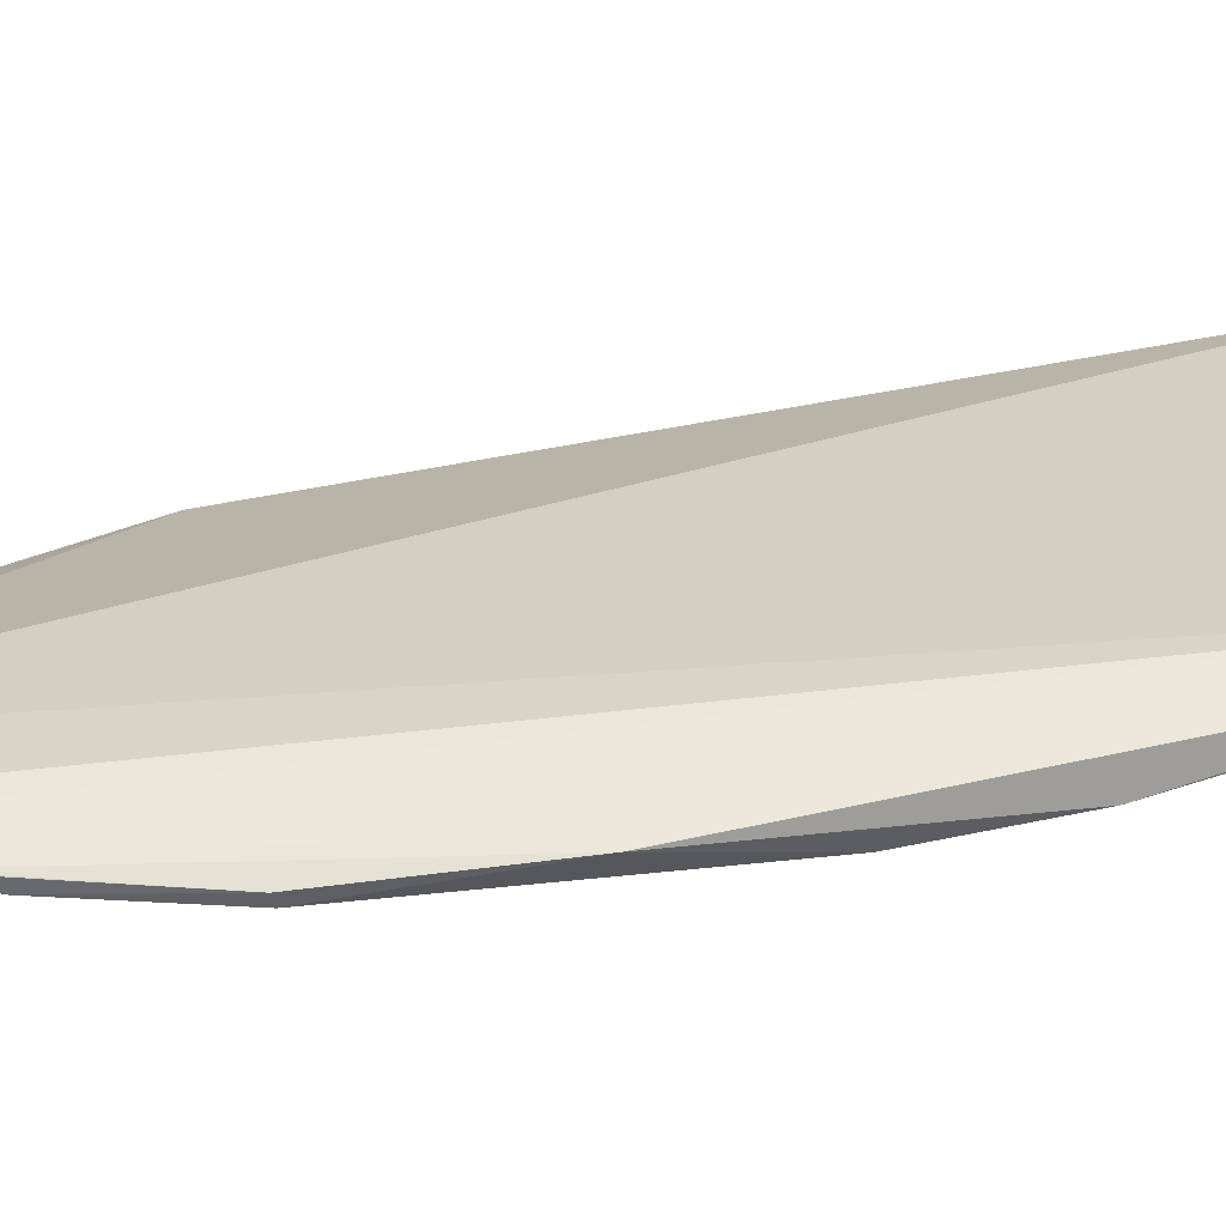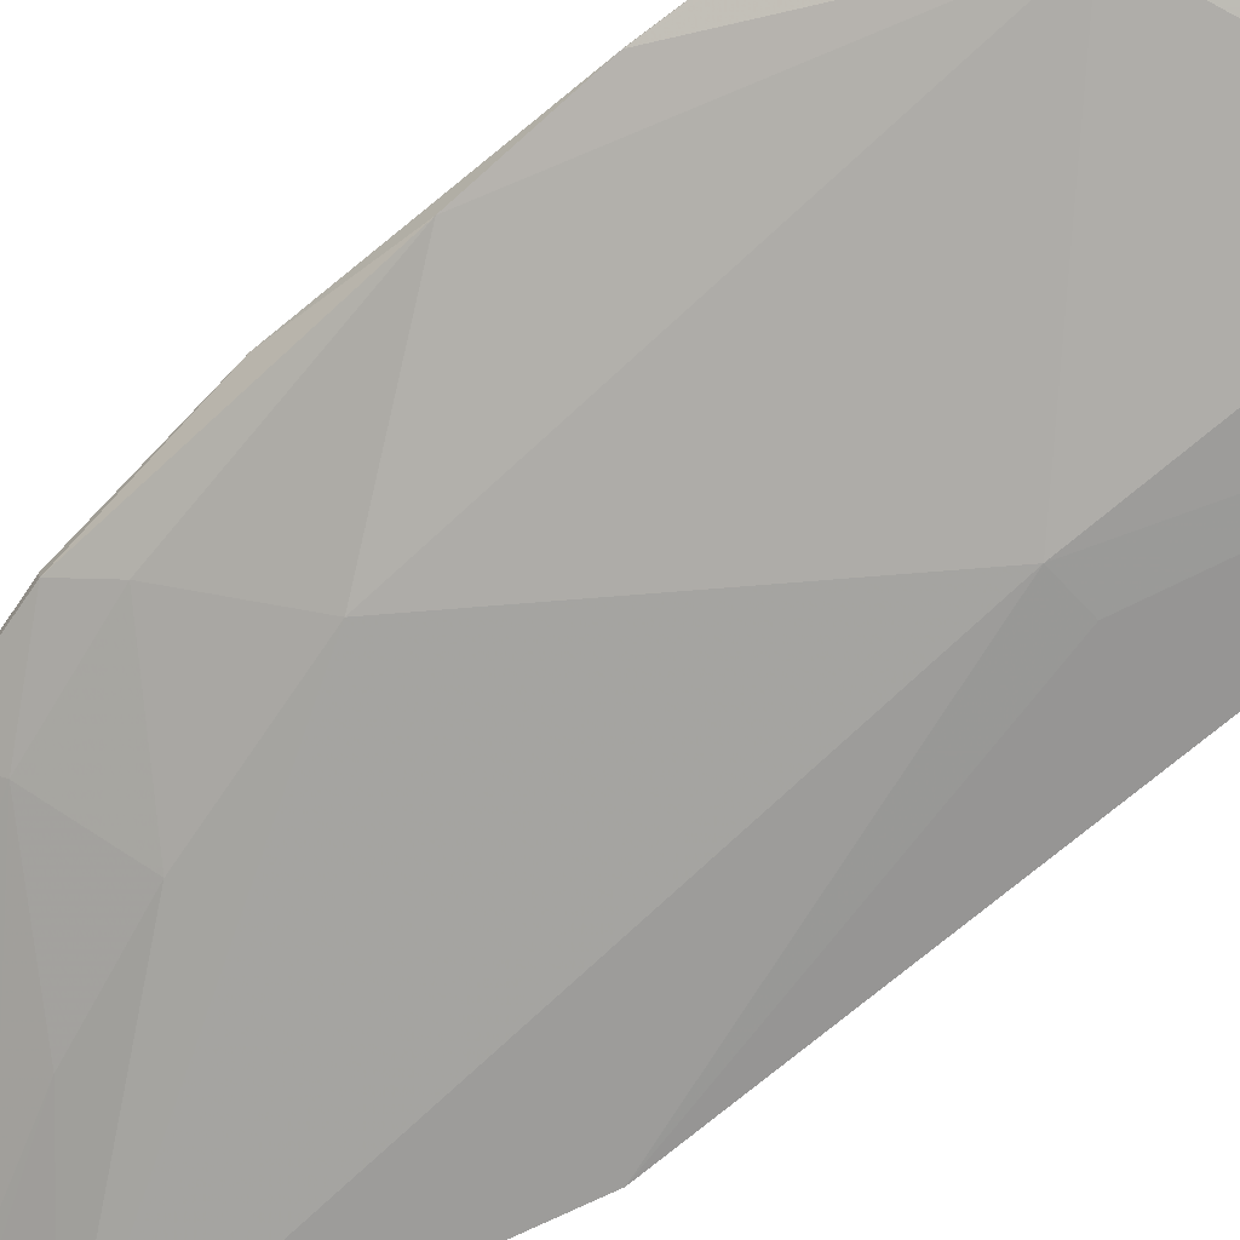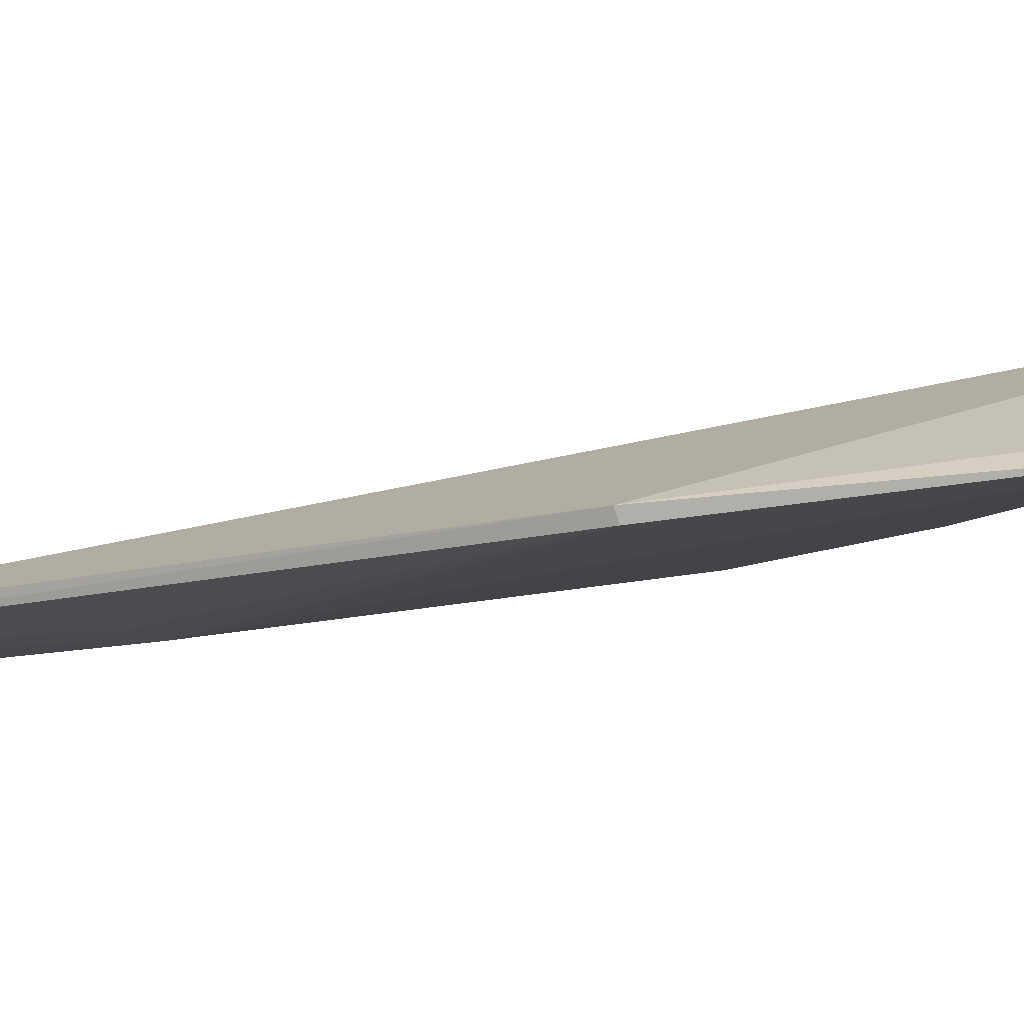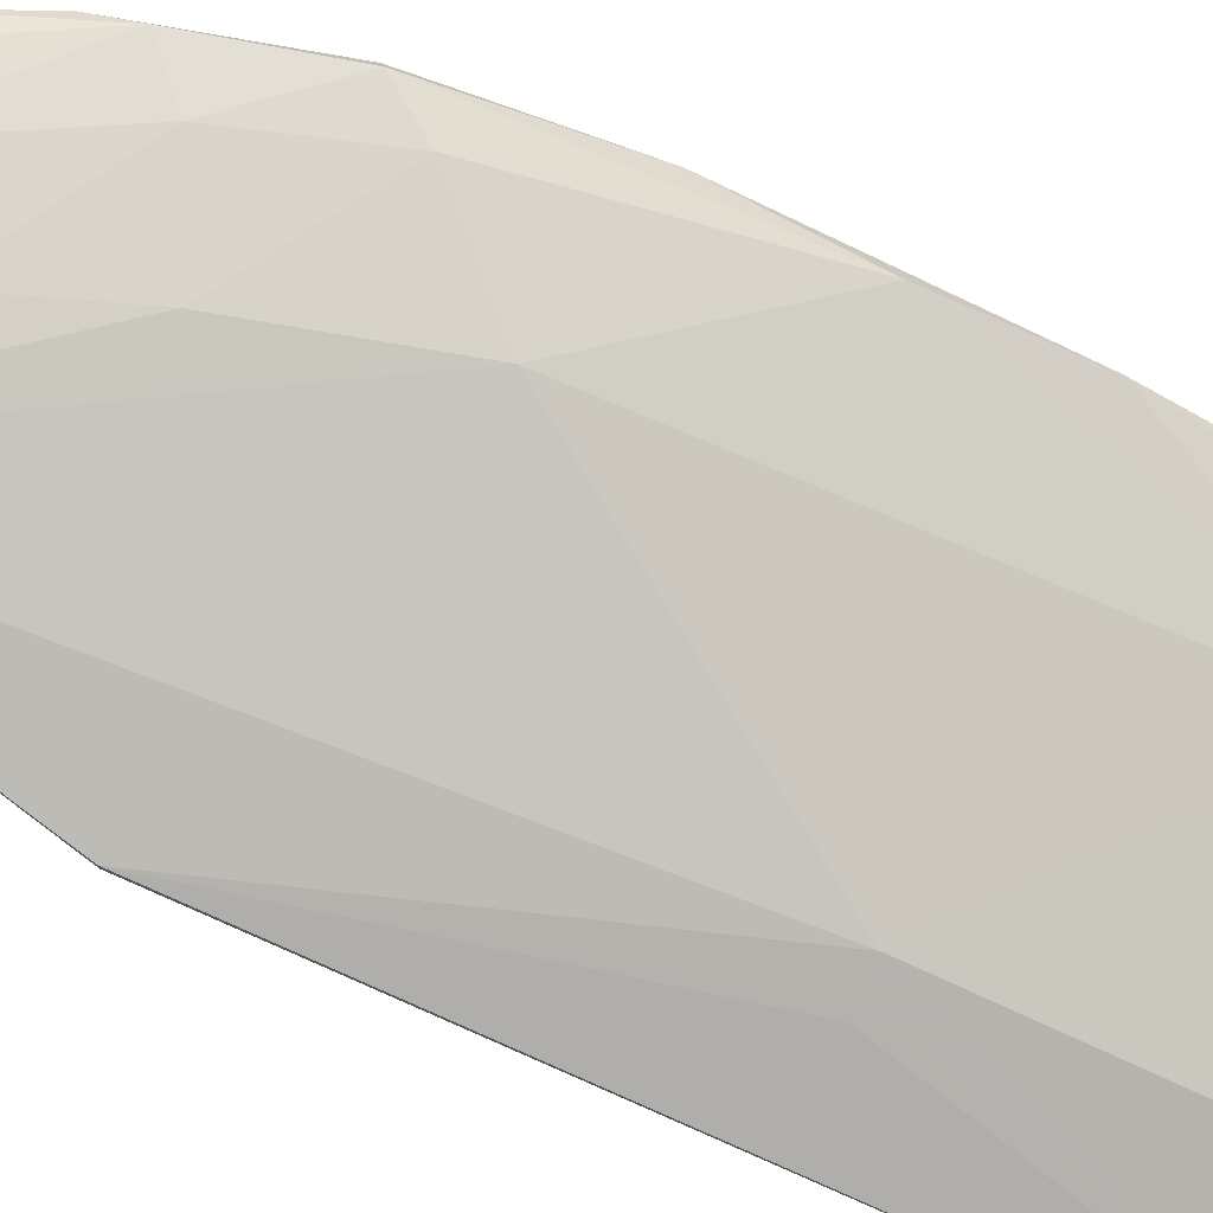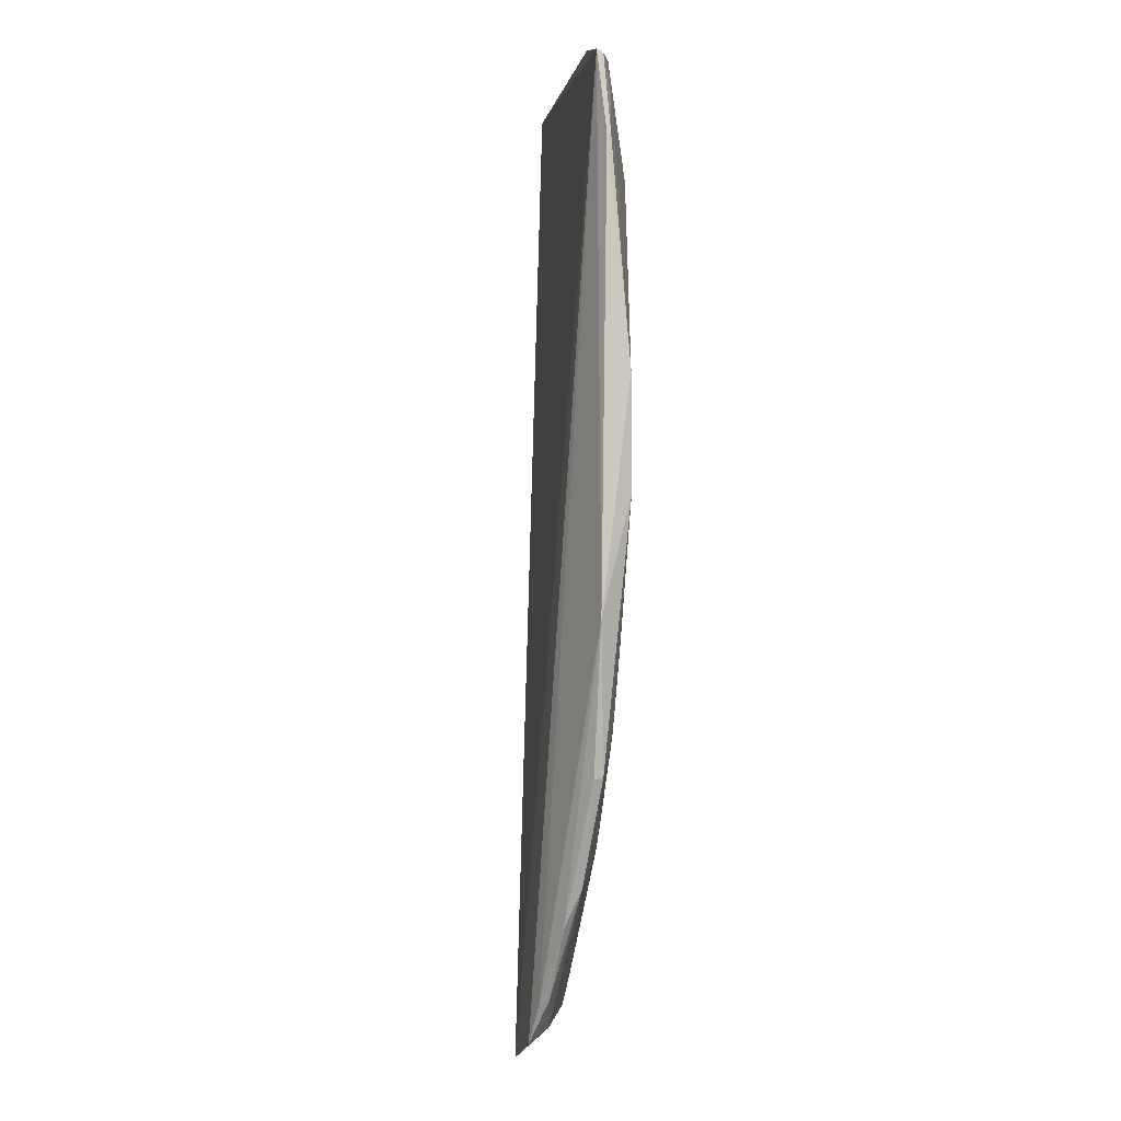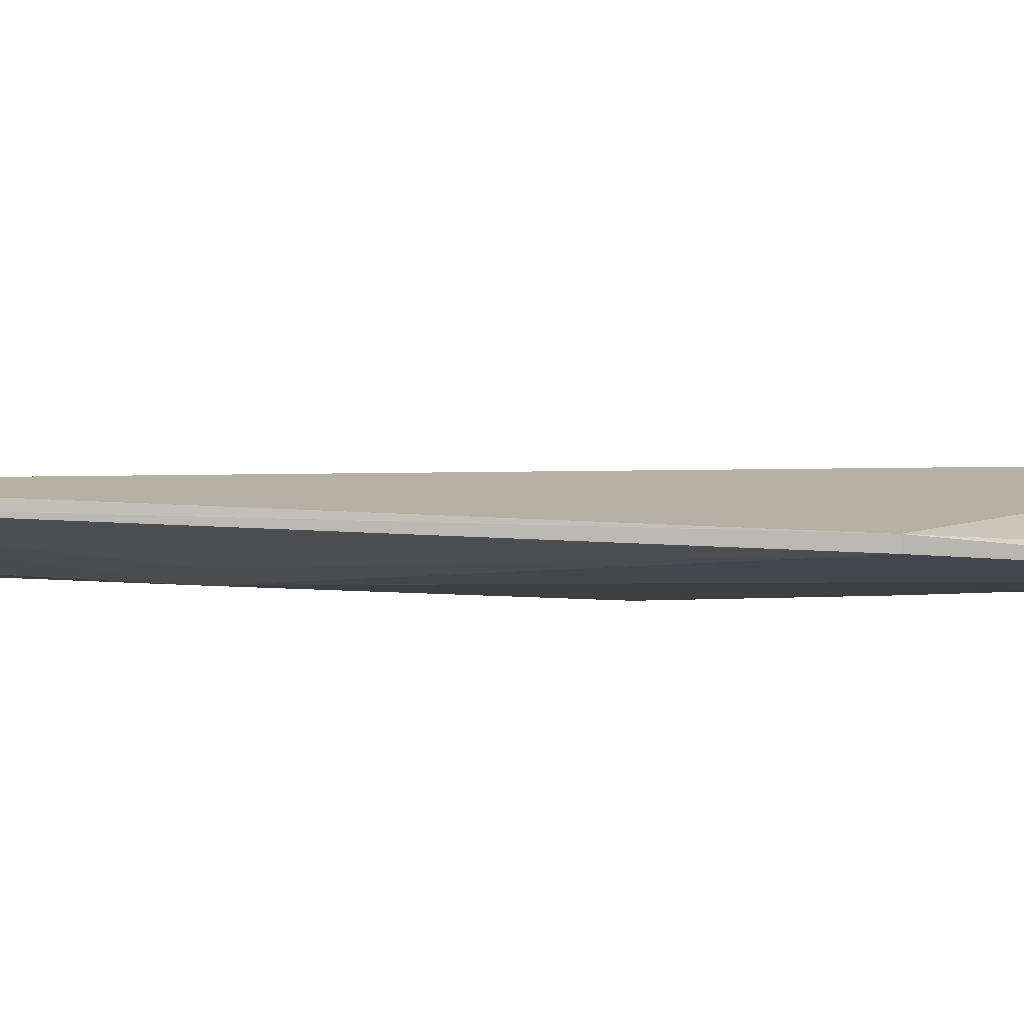
<metadata>
{"format":"obj","ext":"obj","renderer":"f3d","projection":"perspective","resolution":1024,"background":"white","views":[{"elev":40.6,"azim":74.5,"up":"+Z"},{"elev":-68.6,"azim":131.3,"up":"+Z"},{"elev":-13.6,"azim":-61.0,"up":"+Z"},{"elev":-78.8,"azim":65.5,"up":"+Z"},{"elev":0.6,"azim":67.3,"up":"+Y"},{"elev":-15.5,"azim":-99.6,"up":"+Z"}]}
</metadata>
<code>
v 0.1278 0.04081 0.01386
v 0.1304 -0.03655 0.01528
v 0.1197 -0.02355 0.007442
v 0.08699 0.04145 0.002214
v 0.1122 -0.06982 0.01705
v 0.1215 0.02812 0.007678
v 0.1196 -0.06653 0.01838
v 0.08663 0.04139 0.00329
v 0.09499 -0.0674 0.004508
v 0.09994 0.006434 0.002212
v 0.1155 0.04062 0.00761
v 0.132 0.00639 0.01173
v 0.132 -0.01956 0.01514
v 0.1202 0.04246 0.01169
v 0.1026 -0.06678 0.007259
v 0.08662 -0.0327 0.003622
v 0.09974 0.03694 0.002529
v 0.1241 0.0406 0.01089
v 0.1318 -0.006454 0.01158
v 0.1258 -0.053 0.01682
v 0.1219 -0.06159 0.01801
v 0.13 0.03156 0.01361
v 0.1183 -0.0653 0.01547
v 0.09749 -0.06883 0.006666
v 0.1151 -0.04077 0.007398
v 0.08706 -0.03286 0.002539
v 0.1275 0.03622 0.01201
v 0.1278 0.04047 0.01304
v 0.1304 -0.03627 0.01416
v 0.1222 -0.06127 0.01695
v 0.1105 -0.05335 0.007734
v 0.09573 0.00657 0.002164
v 0.13 0.03163 0.01316
v 0.1272 -0.04858 0.01524
v 0.1276 -0.03199 0.01187
v 0.1235 -0.04477 0.01197
v 0.126 -0.05265 0.01673
v 0.1144 -0.06195 0.01171
v 0.1061 -0.0621 0.007719
f 7 1 5
f 8 5 1
f 10 6 3
f 10 3 9
f 14 8 1
f 14 4 8
f 14 11 4
f 16 8 4
f 16 5 8
f 17 10 4
f 17 6 10
f 17 11 6
f 17 4 11
f 18 6 11
f 18 11 14
f 19 3 6
f 19 6 12
f 19 12 13
f 20 2 13
f 21 13 1
f 21 1 7
f 21 20 13
f 22 13 12
f 22 1 13
f 23 7 5
f 23 5 15
f 24 15 5
f 24 9 15
f 24 16 9
f 24 5 16
f 25 9 3
f 26 10 9
f 26 9 16
f 26 16 4
f 27 12 6
f 27 6 18
f 28 18 14
f 28 14 1
f 28 27 18
f 29 19 13
f 29 13 2
f 30 21 7
f 30 7 23
f 31 15 9
f 31 9 25
f 32 26 4
f 32 4 10
f 32 10 26
f 33 22 12
f 33 12 27
f 33 27 28
f 33 28 1
f 33 1 22
f 34 29 2
f 34 30 23
f 35 25 3
f 35 3 19
f 35 19 29
f 36 31 25
f 36 29 34
f 36 35 29
f 36 25 35
f 37 34 2
f 37 2 20
f 37 30 34
f 37 20 21
f 37 21 30
f 38 23 15
f 38 36 34
f 38 34 23
f 39 38 15
f 39 15 31
f 39 31 36
f 39 36 38

</code>
